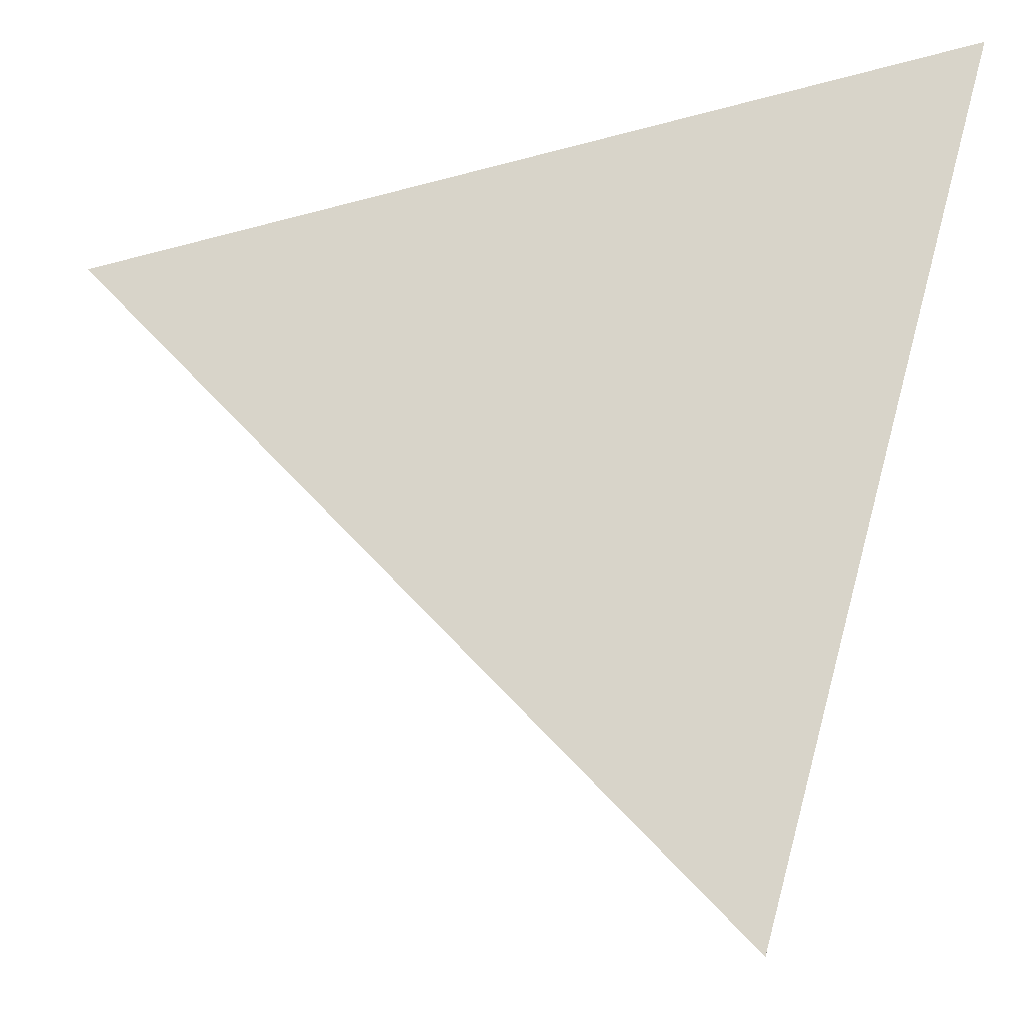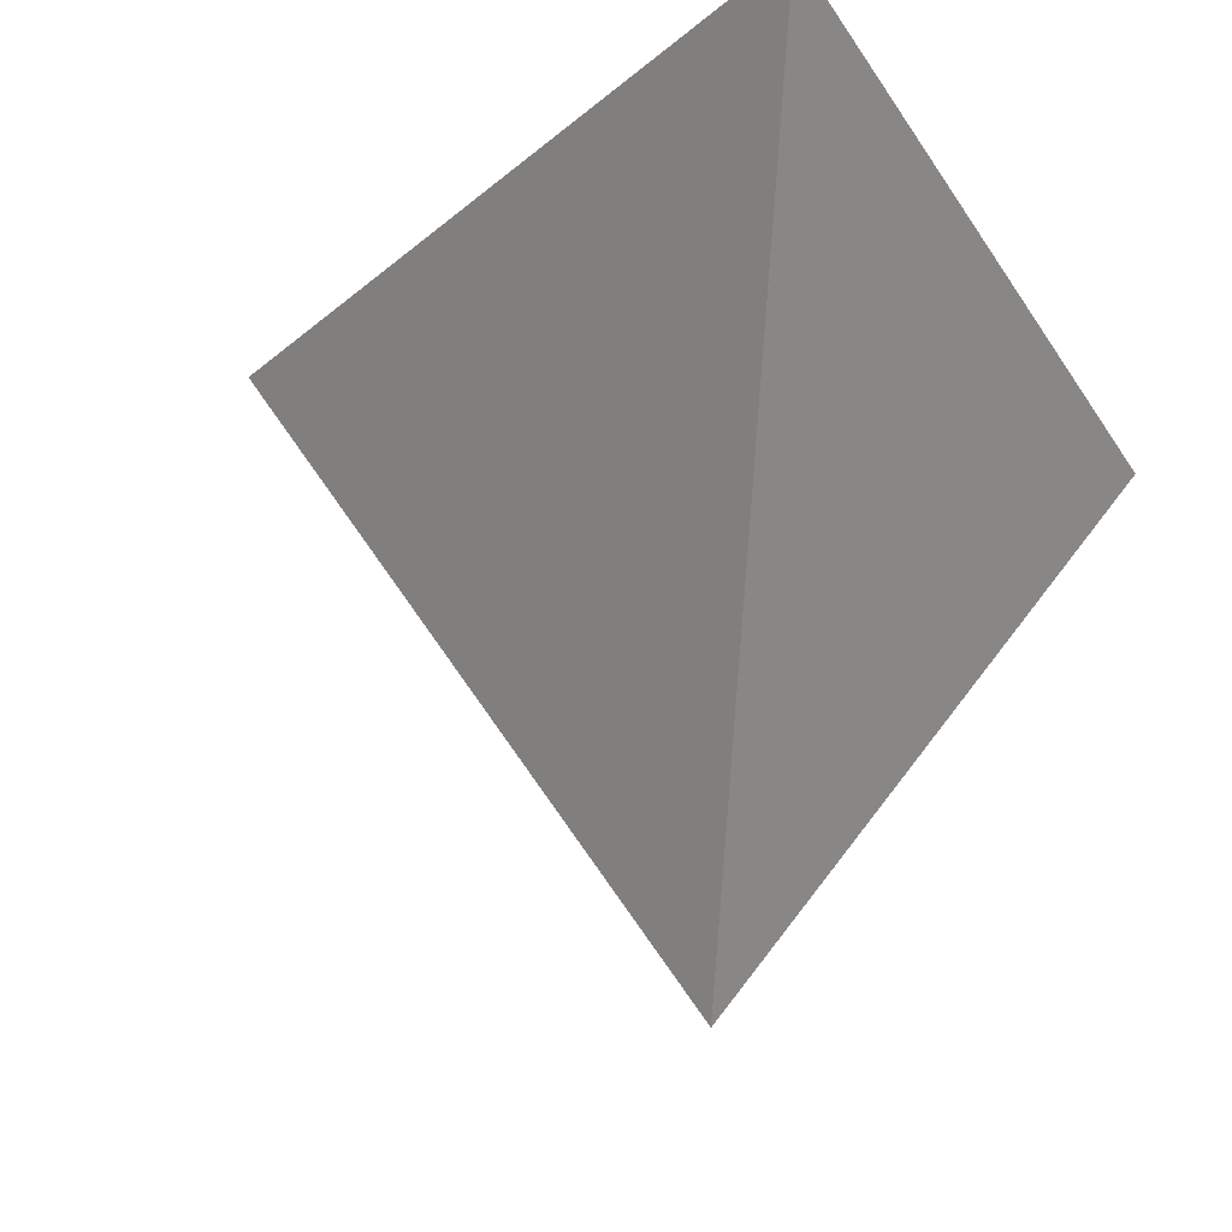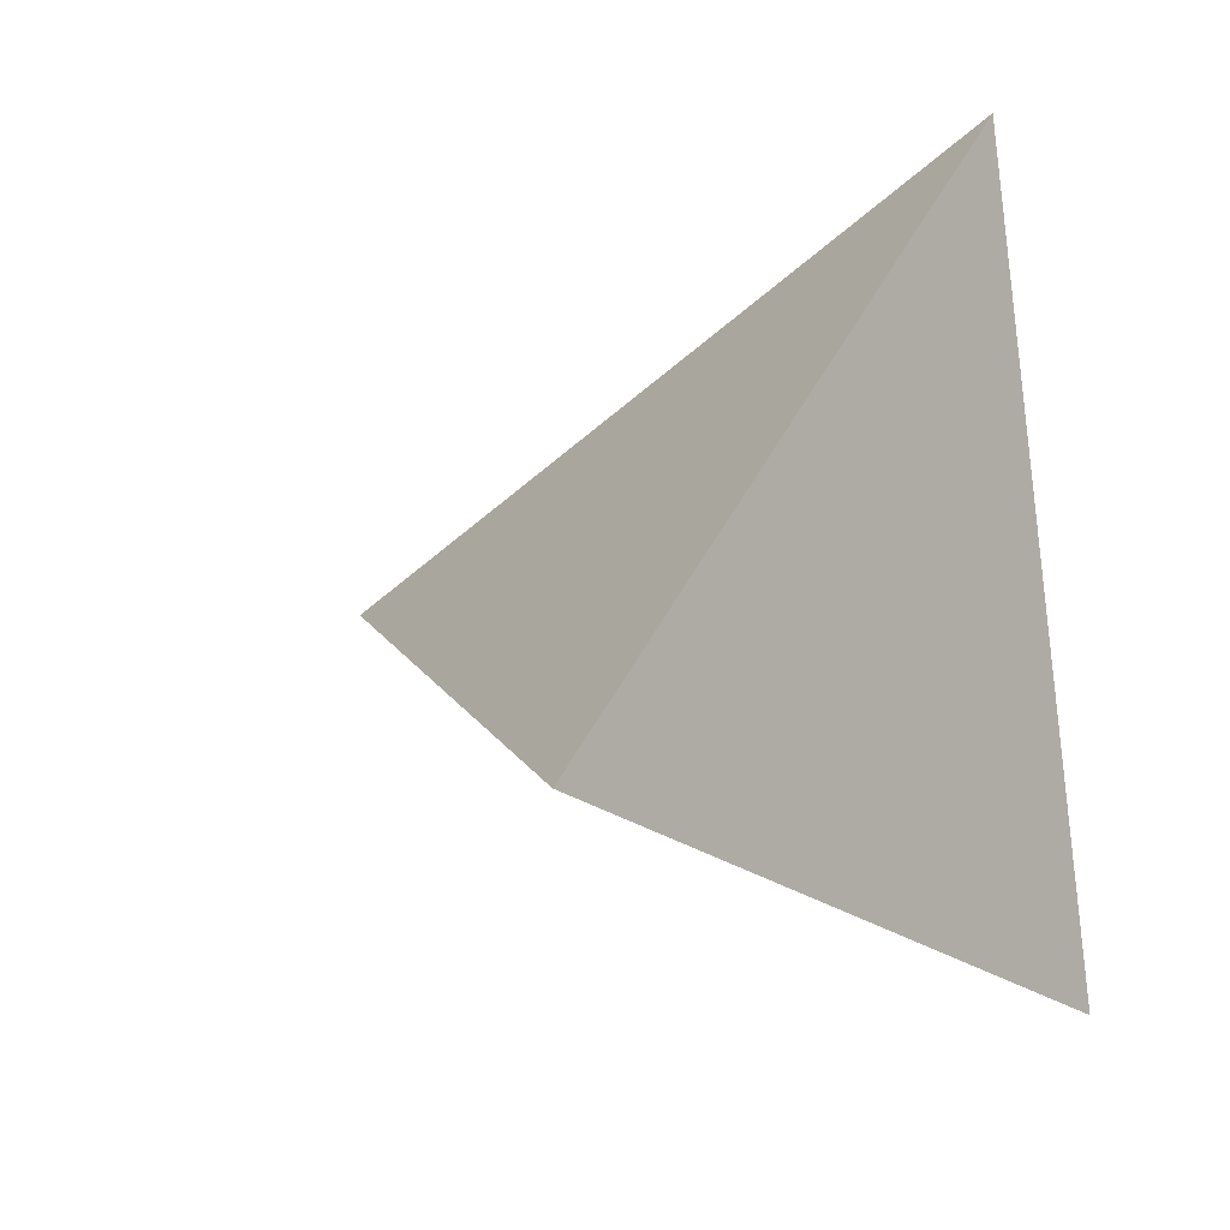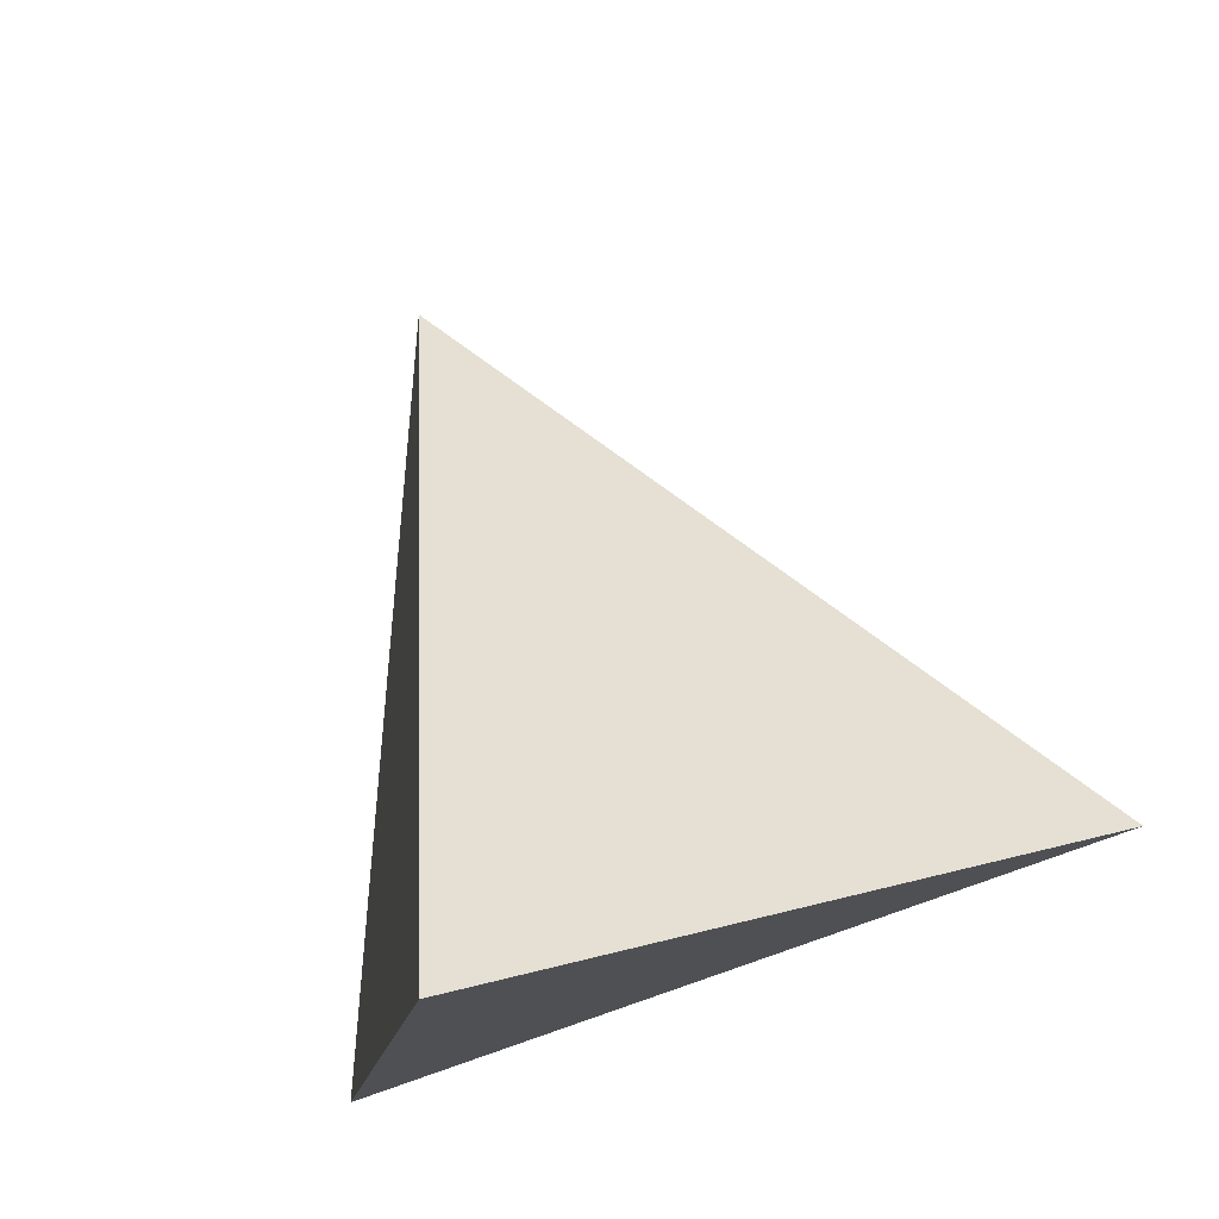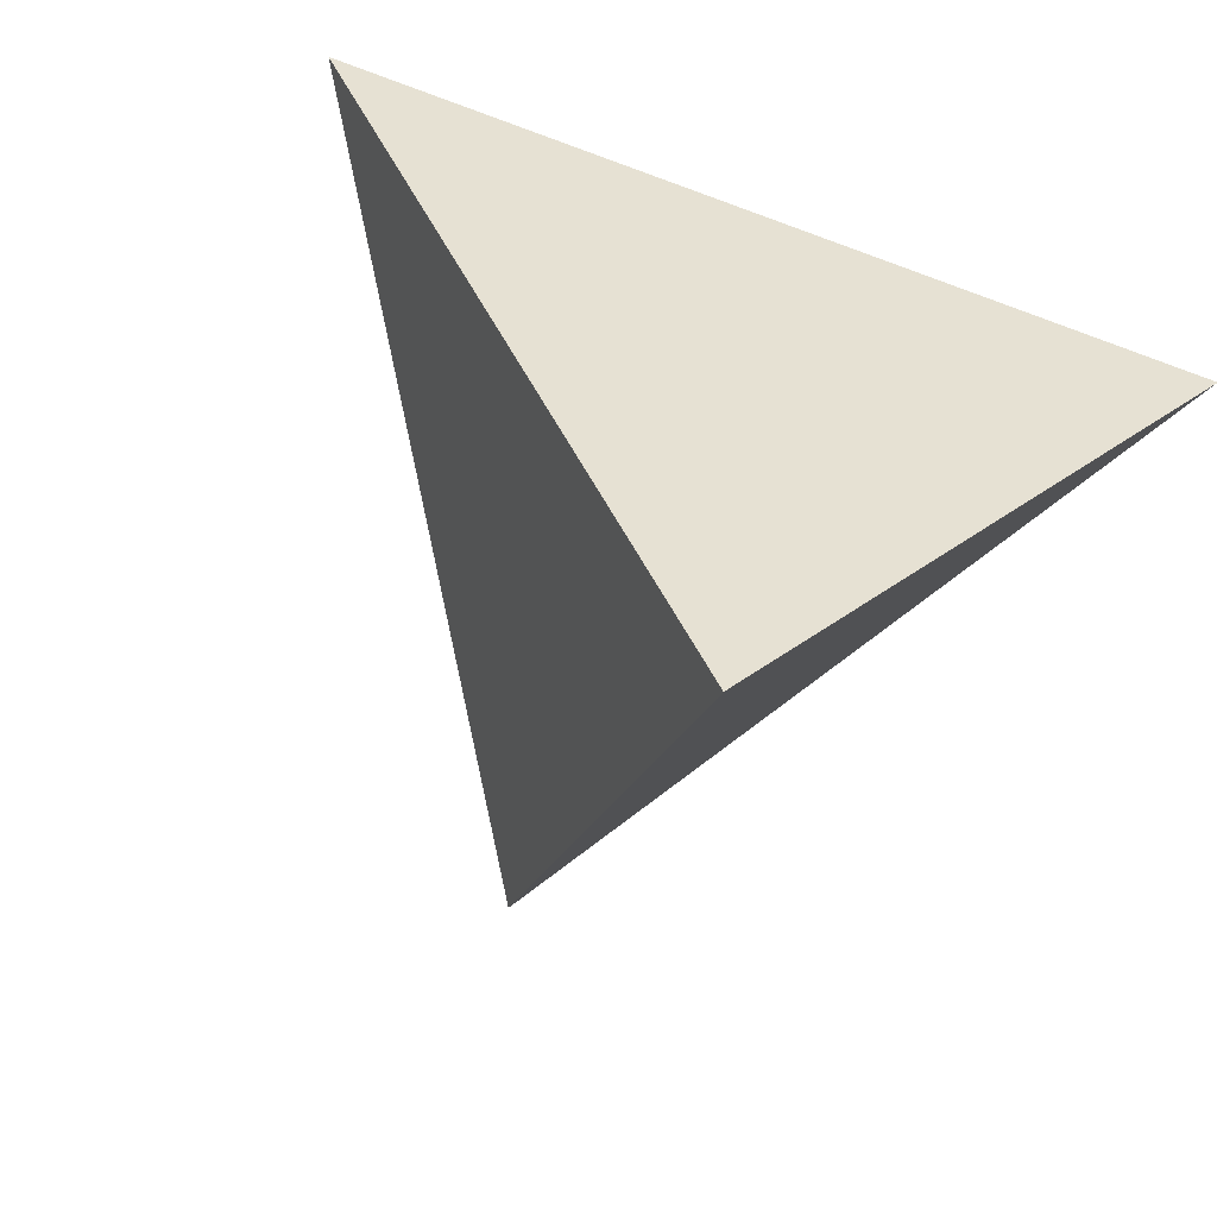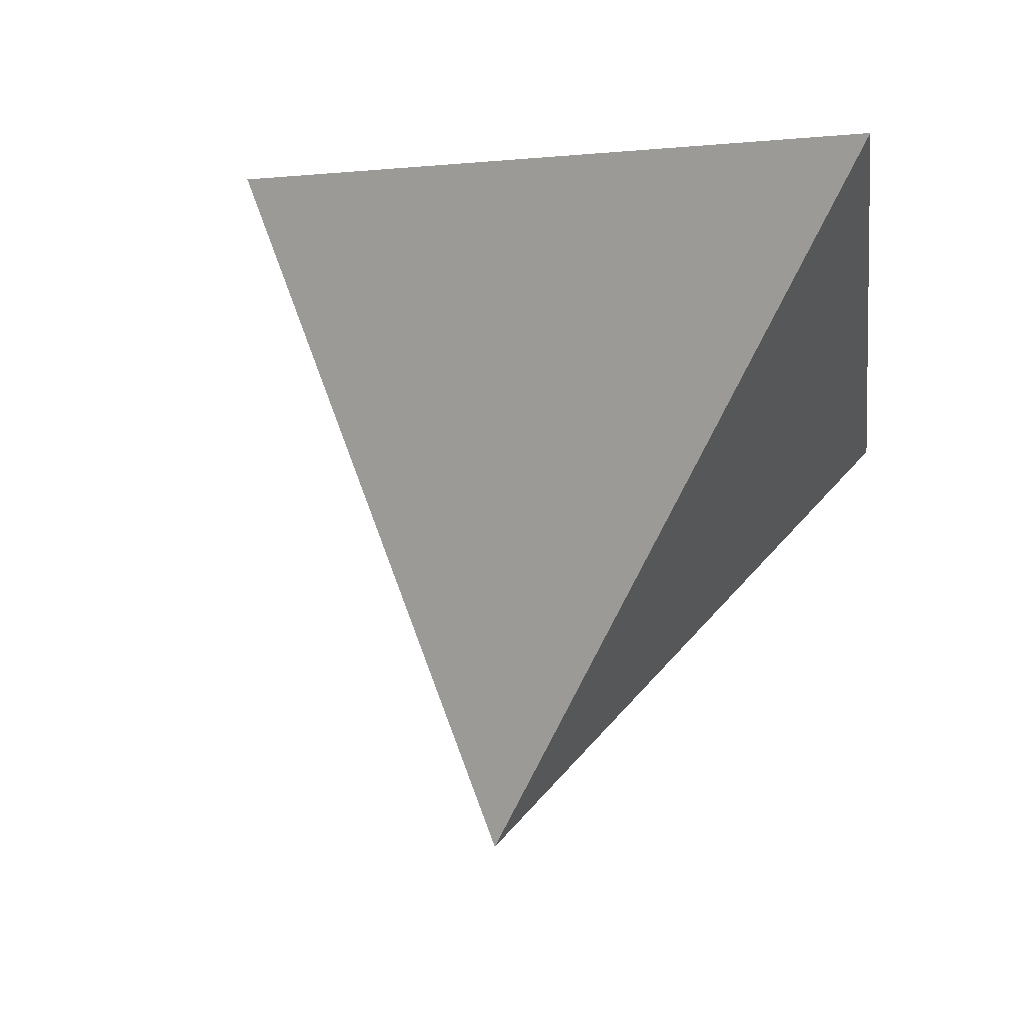
<metadata>
{"format":"obj","ext":"obj","renderer":"f3d","projection":"perspective","resolution":1024,"background":"white","views":[{"elev":77.0,"azim":6.8,"up":"+Y"},{"elev":-25.0,"azim":16.9,"up":"+Y"},{"elev":12.1,"azim":17.9,"up":"+Z"},{"elev":77.0,"azim":159.0,"up":"+Z"},{"elev":-75.9,"azim":62.0,"up":"+Y"},{"elev":74.8,"azim":12.9,"up":"+Z"}]}
</metadata>
<code>
o d4_Cube.001
v 13.2 0.3551 0.9236
v 12.72 -1.176 -0.229
v 11.67 0.4263 -0.3043
v 13.49 0.3007 -1.084
f 4 1 2
f 1 4 3
f 2 1 3
f 3 4 2

</code>
